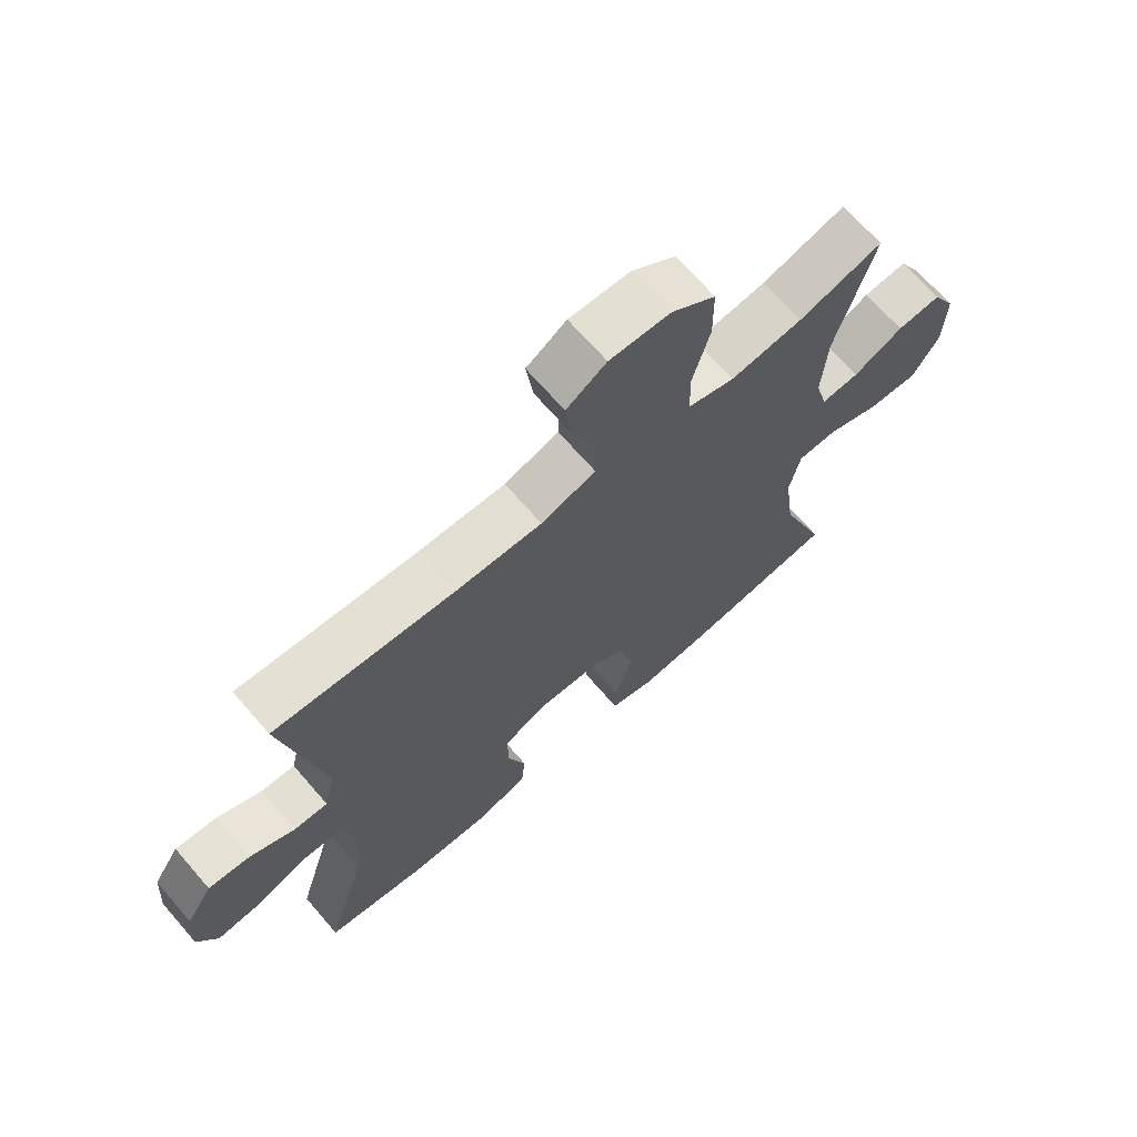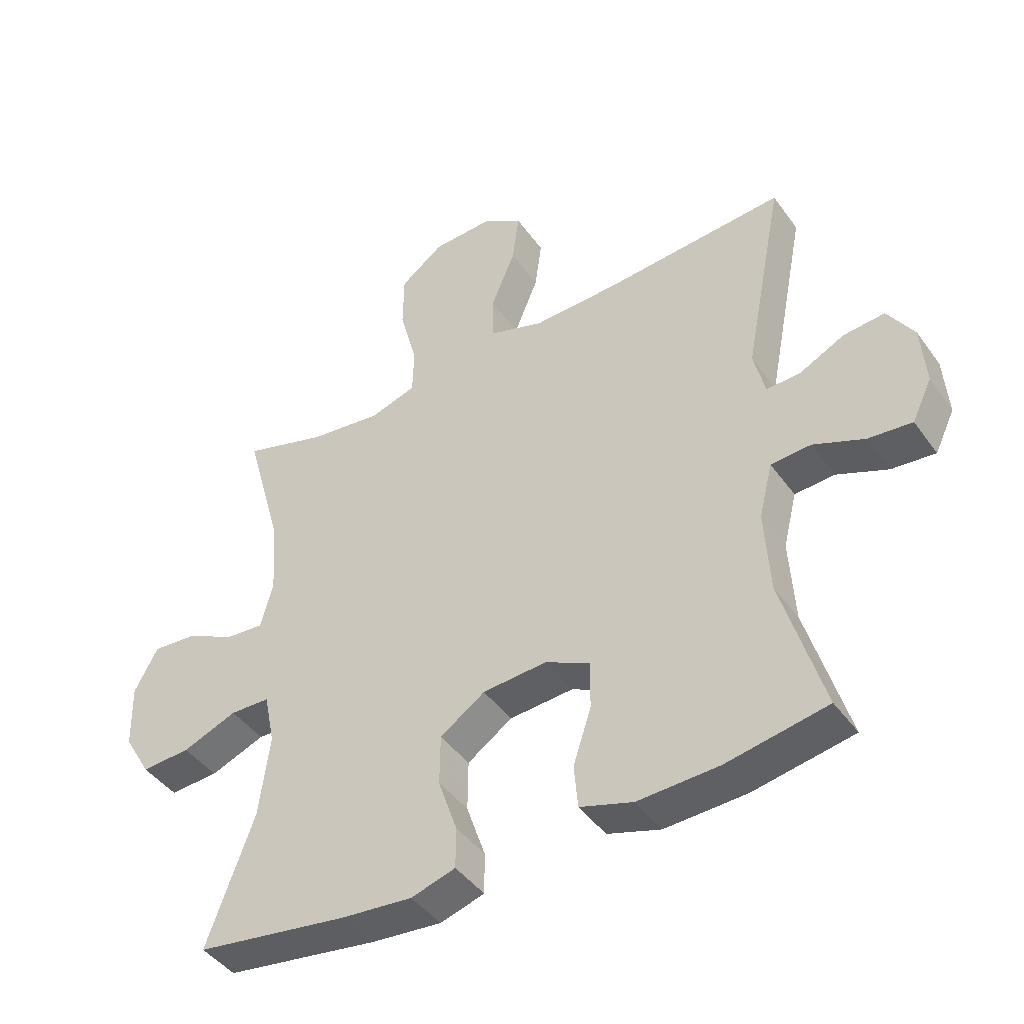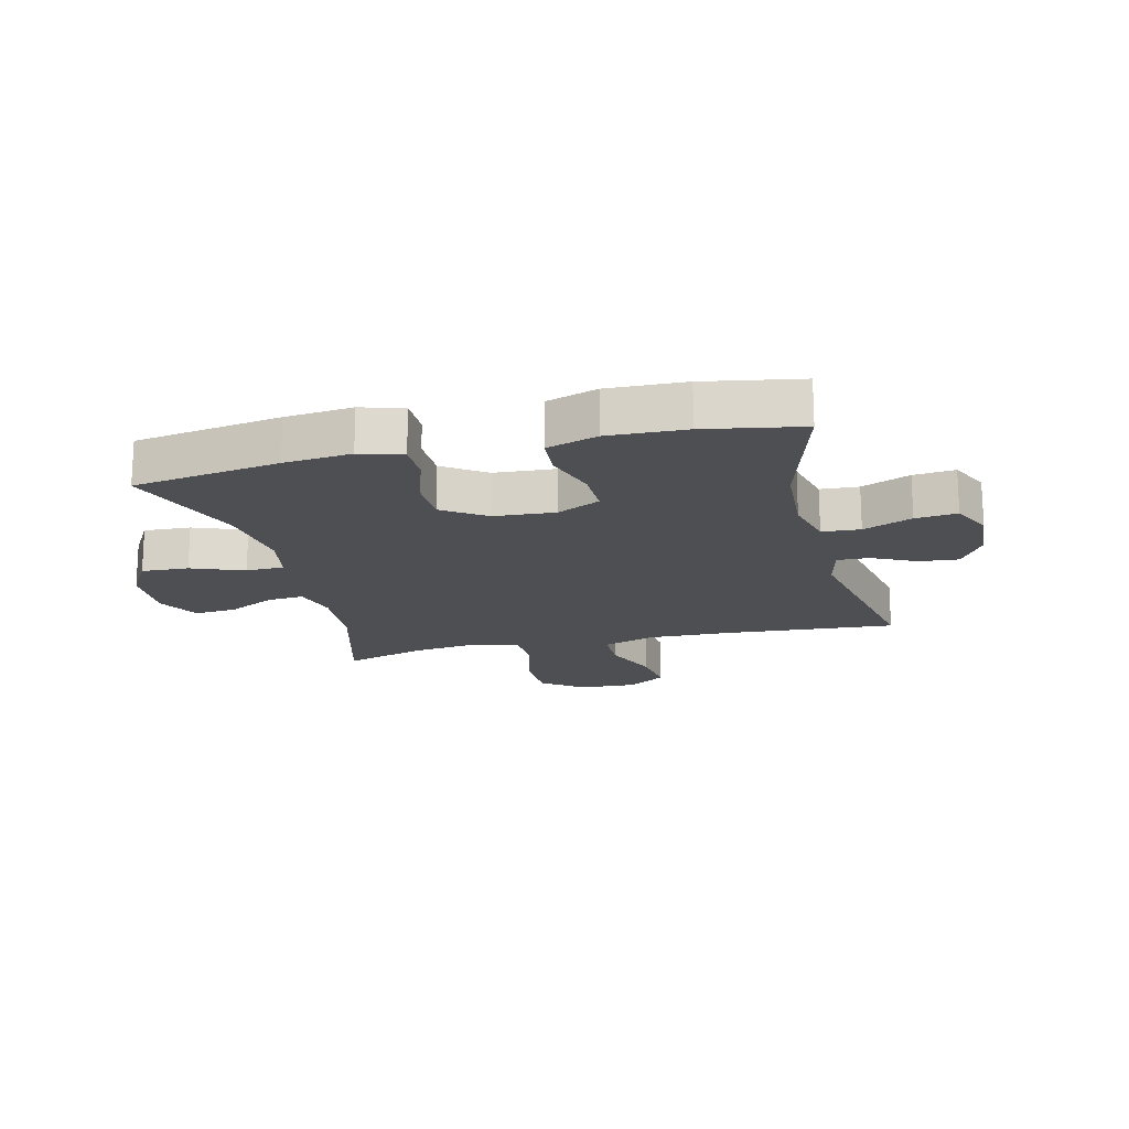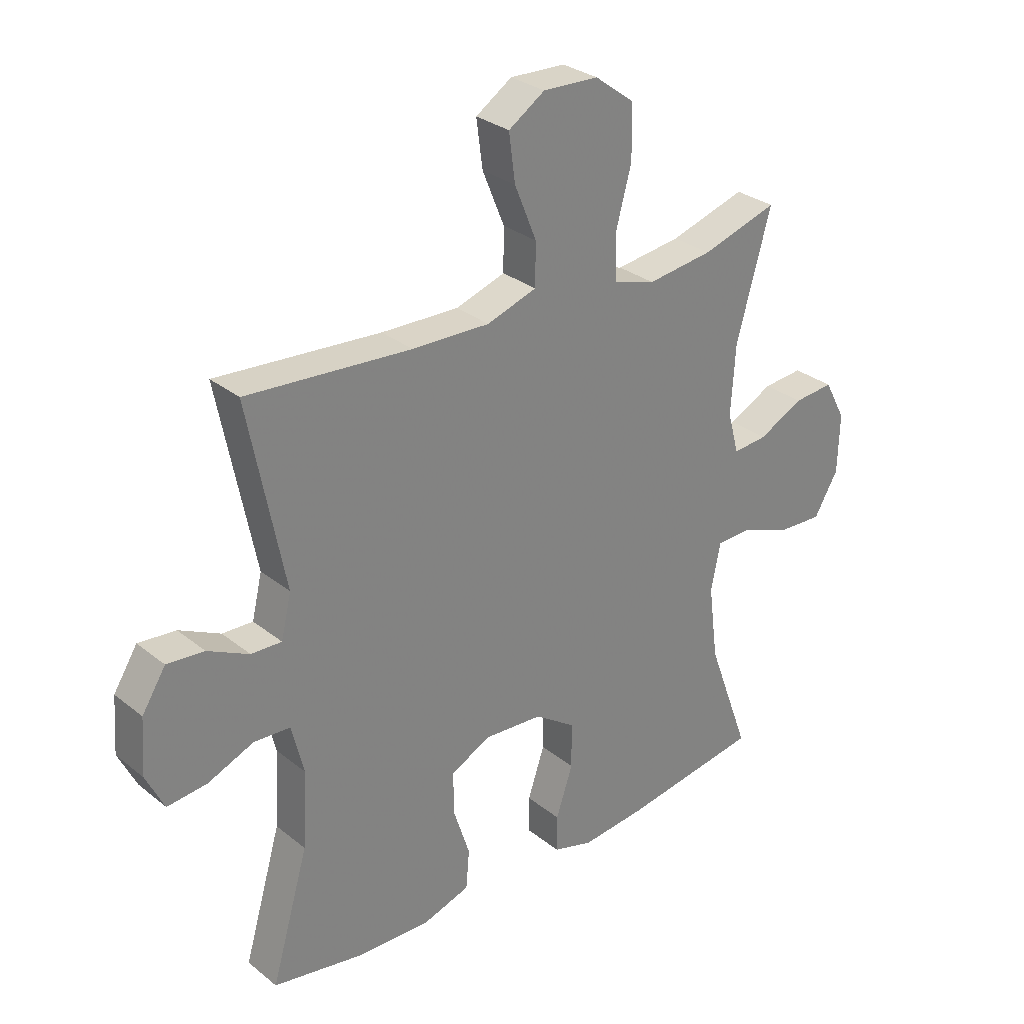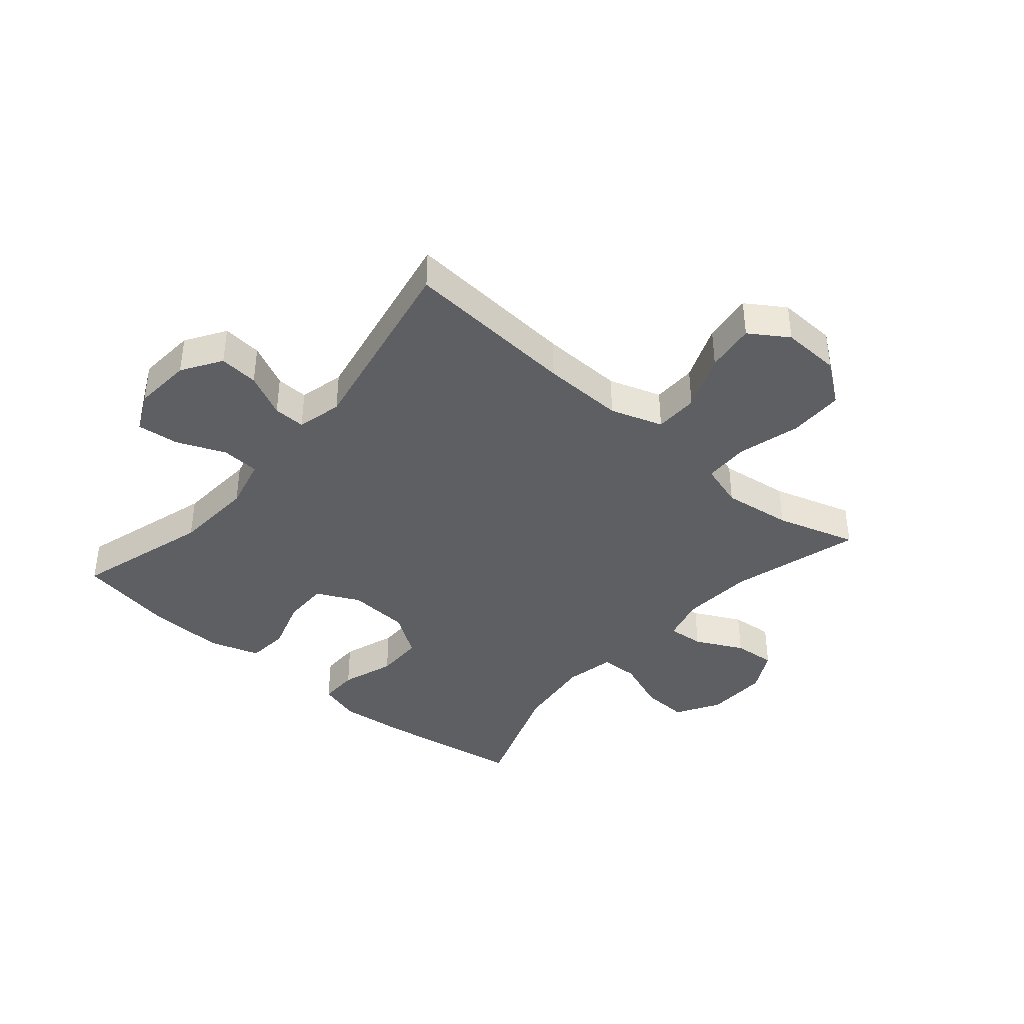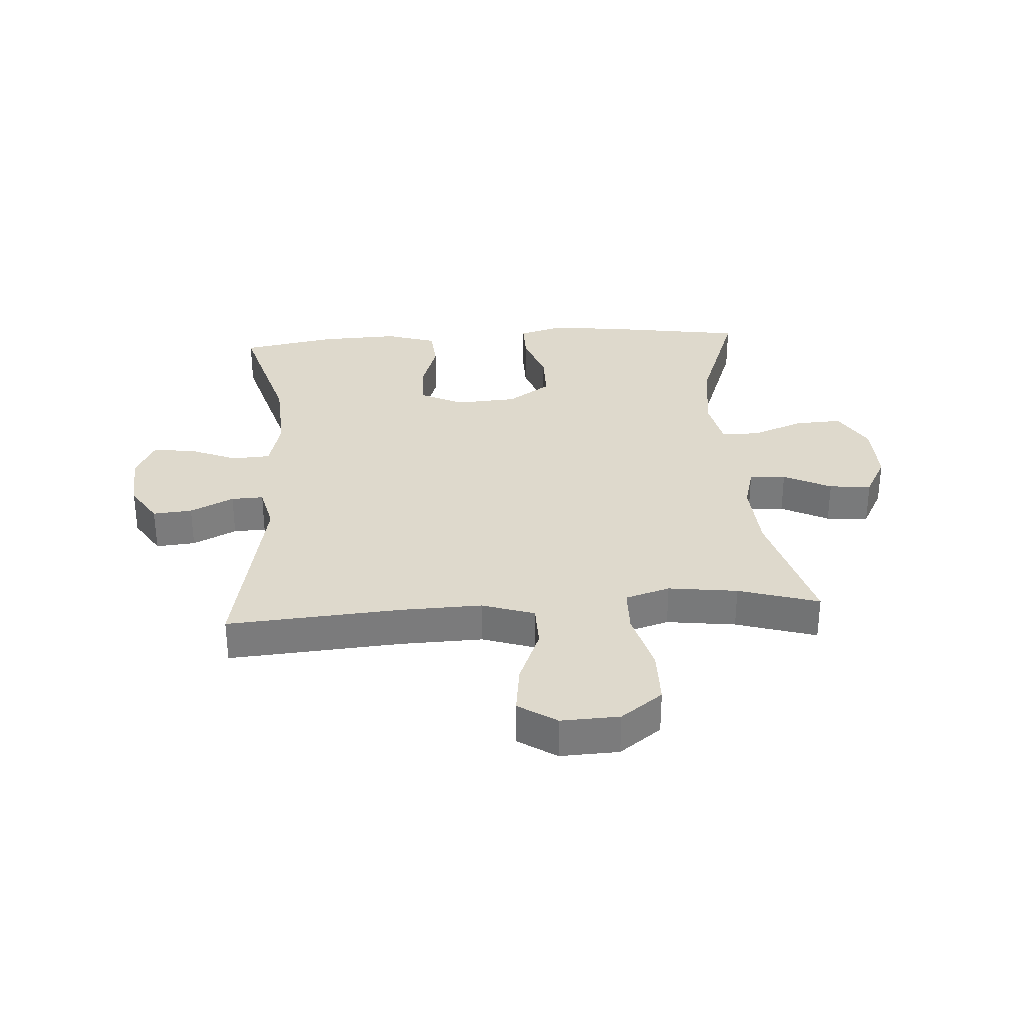
<metadata>
{"format":"obj","ext":"obj","renderer":"f3d","projection":"perspective","resolution":1024,"background":"white","views":[{"elev":68.9,"azim":-41.0,"up":"+Z"},{"elev":-43.9,"azim":-146.9,"up":"+Z"},{"elev":-17.7,"azim":-166.2,"up":"+Y"},{"elev":29.7,"azim":-40.7,"up":"+Z"},{"elev":-39.6,"azim":-40.6,"up":"+Y"},{"elev":31.9,"azim":-3.8,"up":"+Y"}]}
</metadata>
<code>
v 0.5 0.07 0.5
v 0.439 0.07 0.281
v 0.431 0.07 0.159
v 0.451 0.07 0.085
v 0.512 0.07 0.09
v 0.592 0.07 0.13
v 0.663 0.07 0.136
v 0.701 0.07 0.065
v 0.698 0.07 -0.04
v 0.655 0.07 -0.113
v 0.576 0.07 -0.109
v 0.488 0.07 -0.075
v 0.424 0.07 -0.077
v 0.407 0.07 -0.161
v 0.424 0.07 -0.293
v 0.5 0.07 -0.5
v 0.254 0.07 -0.538
v 0.141 0.07 -0.549
v 0.07 0.07 -0.528
v 0.07 0.07 -0.462
v 0.1 0.07 -0.373
v 0.099 0.07 -0.292
v 0.027 0.07 -0.243
v -0.076 0.07 -0.236
v -0.148 0.07 -0.271
v -0.147 0.07 -0.348
v -0.118 0.07 -0.437
v -0.124 0.07 -0.507
v -0.209 0.07 -0.534
v -0.339 0.07 -0.529
v -0.5 0.07 -0.5
v -0.434 0.07 -0.273
v -0.426 0.07 -0.138
v -0.448 0.07 -0.05
v -0.512 0.07 -0.046
v -0.594 0.07 -0.08
v -0.664 0.07 -0.087
v -0.696 0.07 -0.021
v -0.689 0.07 0.077
v -0.647 0.07 0.143
v -0.581 0.07 0.137
v -0.508 0.07 0.101
v -0.454 0.07 0.099
v -0.436 0.07 0.175
v -0.5 0.07 0.5
v -0.209 0.07 0.478
v -0.072 0.07 0.474
v 0.016 0.07 0.503
v 0.017 0.07 0.577
v -0.022 0.07 0.672
v -0.033 0.07 0.755
v 0.031 0.07 0.797
v 0.129 0.07 0.793
v 0.199 0.07 0.741
v 0.2 0.07 0.648
v 0.172 0.07 0.544
v 0.174 0.07 0.467
v 0.249 0.07 0.444
v 0.365 0.07 0.459
v 0.5 0 0.5
v 0.439 0 0.281
v 0.431 0 0.159
v 0.451 0 0.085
v 0.512 0 0.09
v 0.592 0 0.13
v 0.663 0 0.136
v 0.701 0 0.065
v 0.698 0 -0.04
v 0.655 0 -0.113
v 0.576 0 -0.109
v 0.488 0 -0.075
v 0.424 0 -0.077
v 0.407 0 -0.161
v 0.424 0 -0.293
v 0.5 0 -0.5
v 0.254 0 -0.538
v 0.141 0 -0.549
v 0.07 0 -0.528
v 0.07 0 -0.462
v 0.1 0 -0.373
v 0.099 0 -0.292
v 0.027 0 -0.243
v -0.076 0 -0.236
v -0.148 0 -0.271
v -0.147 0 -0.348
v -0.118 0 -0.437
v -0.124 0 -0.507
v -0.209 0 -0.534
v -0.339 0 -0.529
v -0.5 0 -0.5
v -0.434 0 -0.273
v -0.426 0 -0.138
v -0.448 0 -0.05
v -0.512 0 -0.046
v -0.594 0 -0.08
v -0.664 0 -0.087
v -0.696 0 -0.021
v -0.689 0 0.077
v -0.647 0 0.143
v -0.581 0 0.137
v -0.508 0 0.101
v -0.454 0 0.099
v -0.436 0 0.175
v -0.5 0 0.5
v -0.209 0 0.478
v -0.072 0 0.474
v 0.016 0 0.503
v 0.017 0 0.577
v -0.022 0 0.672
v -0.033 0 0.755
v 0.031 0 0.797
v 0.129 0 0.793
v 0.199 0 0.741
v 0.2 0 0.648
v 0.172 0 0.544
v 0.174 0 0.467
v 0.249 0 0.444
v 0.365 0 0.459
f 53 54 55 56
f 53 56 57
f 52 53 57
f 49 50 51 52
f 48 49 52 57
f 47 48 57 58
f 44 45 46
f 43 44 46 47
f 39 40 41 42
f 39 42 43
f 38 39 43
f 35 36 37 38
f 34 35 38 43
f 33 34 43 47
f 29 30 31 32
f 26 27 28 29
f 25 26 29 32
f 24 25 32 33
f 18 19 20 21
f 18 21 22
f 15 16 17 18
f 14 15 18 22
f 13 14 22 23
f 9 10 11 12
f 9 12 13
f 8 9 13
f 5 6 7 8
f 4 5 8 13
f 3 4 13 23
f 59 1 2
f 58 59 2 3
f 24 33 47 58
f 3 23 24 58
f 115 114 113 112
f 116 115 112
f 116 112 111
f 111 110 109 108
f 116 111 108 107
f 117 116 107 106
f 105 104 103
f 106 105 103 102
f 101 100 99 98
f 102 101 98
f 102 98 97
f 97 96 95 94
f 102 97 94 93
f 106 102 93 92
f 91 90 89 88
f 88 87 86 85
f 91 88 85 84
f 92 91 84 83
f 80 79 78 77
f 81 80 77
f 77 76 75 74
f 81 77 74 73
f 82 81 73 72
f 71 70 69 68
f 72 71 68
f 72 68 67
f 67 66 65 64
f 72 67 64 63
f 82 72 63 62
f 61 60 118
f 62 61 118 117
f 117 106 92 83
f 117 83 82 62
f 1 60 61 2
f 2 61 62 3
f 3 62 63 4
f 4 63 64 5
f 5 64 65 6
f 6 65 66 7
f 7 66 67 8
f 8 67 68 9
f 9 68 69 10
f 10 69 70 11
f 11 70 71 12
f 12 71 72 13
f 13 72 73 14
f 14 73 74 15
f 15 74 75 16
f 16 75 76 17
f 17 76 77 18
f 18 77 78 19
f 19 78 79 20
f 20 79 80 21
f 21 80 81 22
f 22 81 82 23
f 23 82 83 24
f 24 83 84 25
f 25 84 85 26
f 26 85 86 27
f 27 86 87 28
f 28 87 88 29
f 29 88 89 30
f 30 89 90 31
f 31 90 91 32
f 32 91 92 33
f 33 92 93 34
f 34 93 94 35
f 35 94 95 36
f 36 95 96 37
f 37 96 97 38
f 38 97 98 39
f 39 98 99 40
f 40 99 100 41
f 41 100 101 42
f 42 101 102 43
f 43 102 103 44
f 44 103 104 45
f 45 104 105 46
f 46 105 106 47
f 47 106 107 48
f 48 107 108 49
f 49 108 109 50
f 50 109 110 51
f 51 110 111 52
f 52 111 112 53
f 53 112 113 54
f 54 113 114 55
f 55 114 115 56
f 56 115 116 57
f 57 116 117 58
f 58 117 118 59
f 59 118 60 1

</code>
